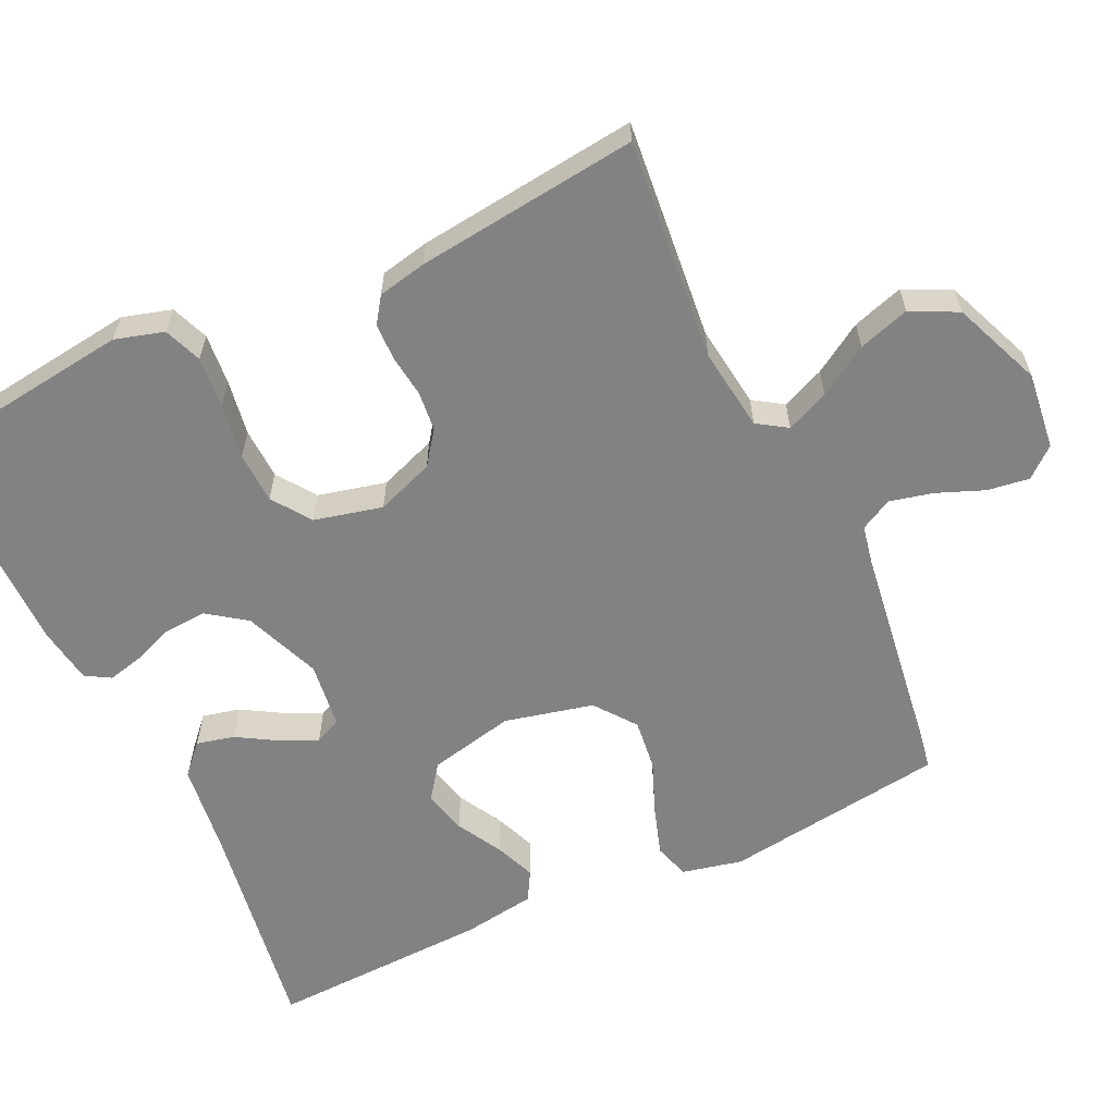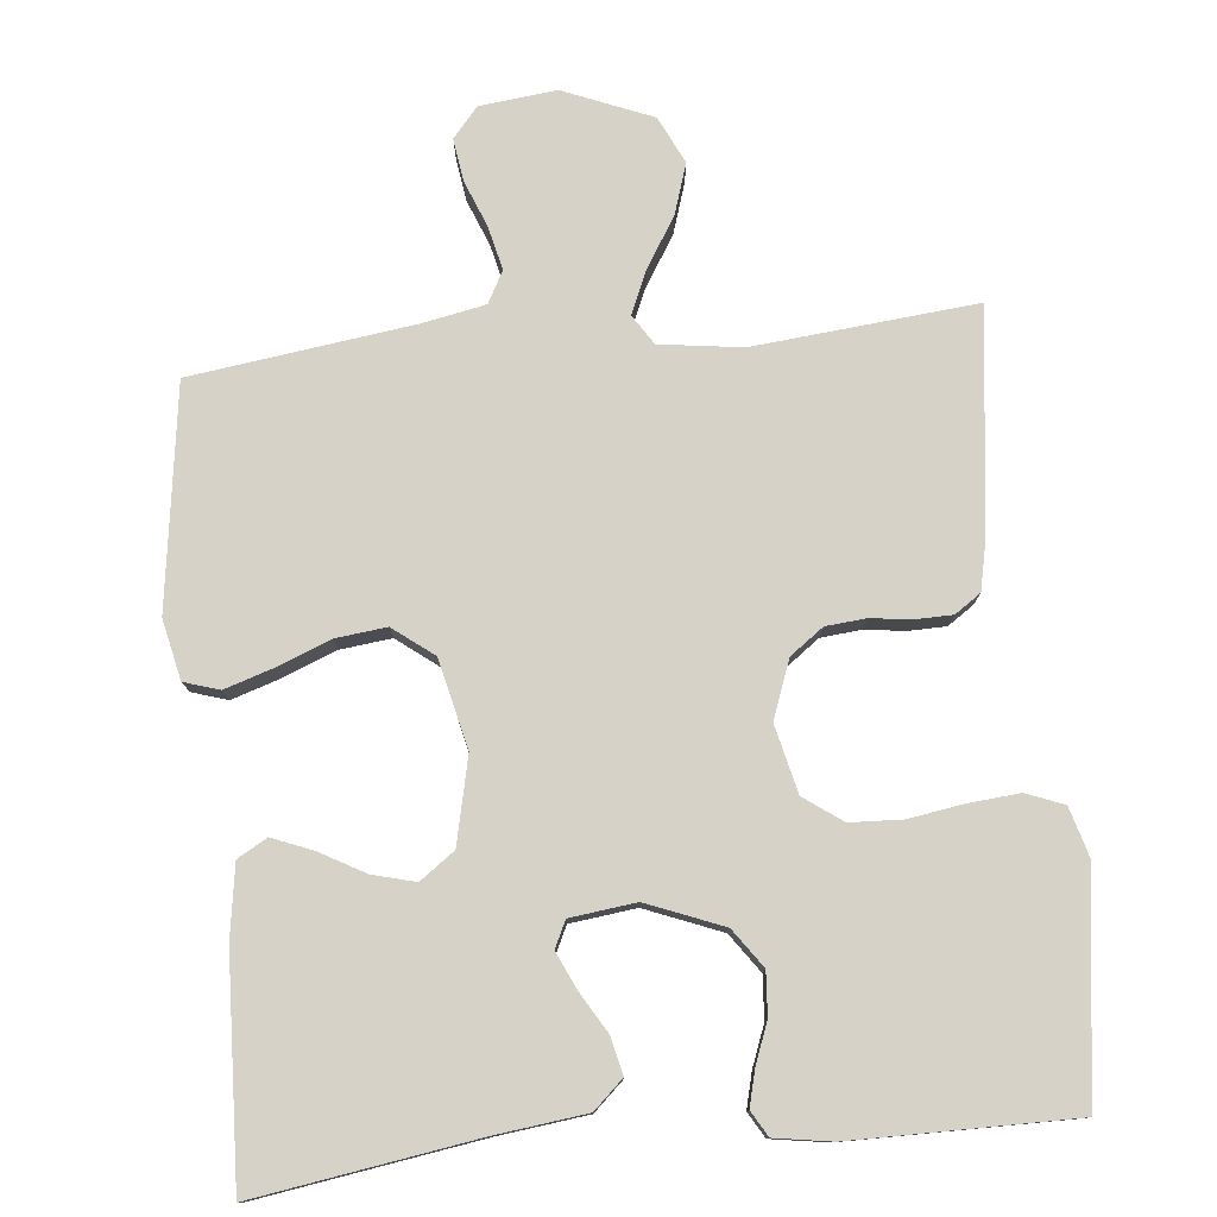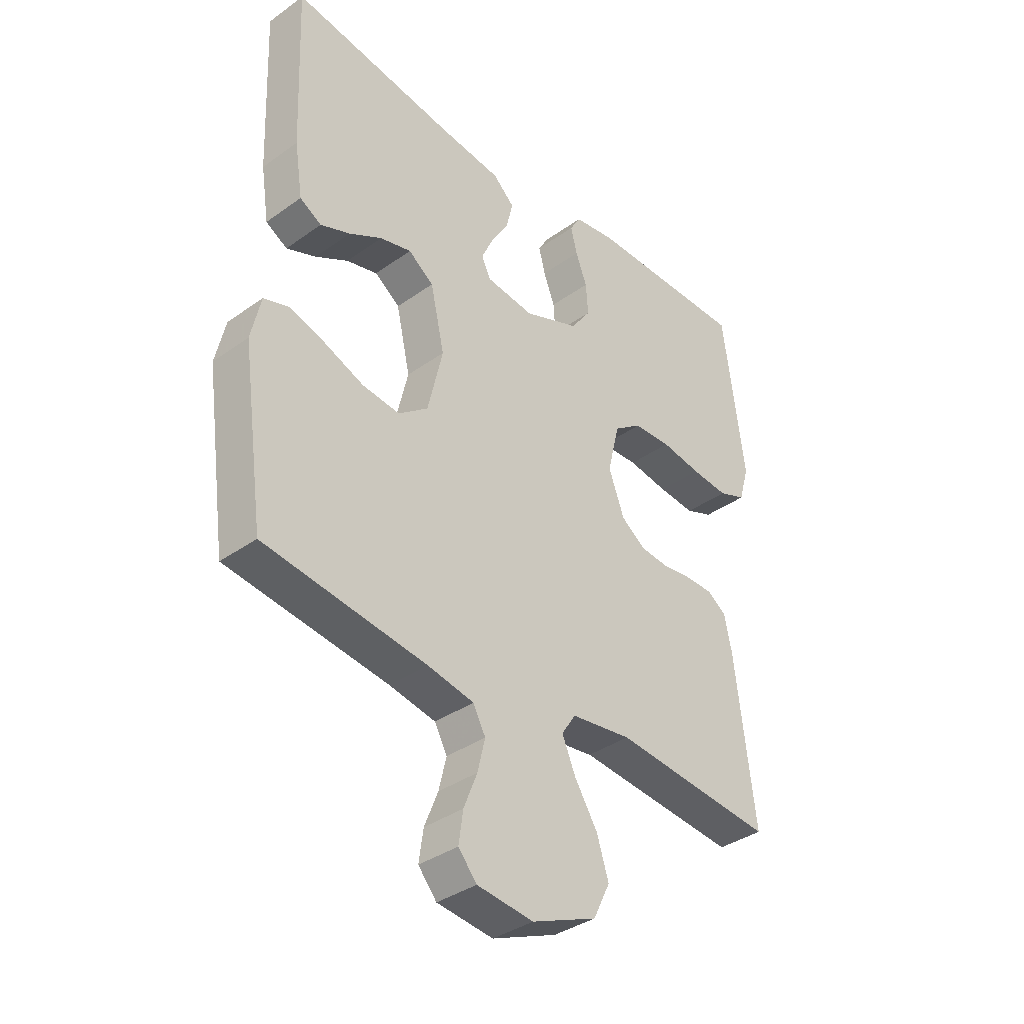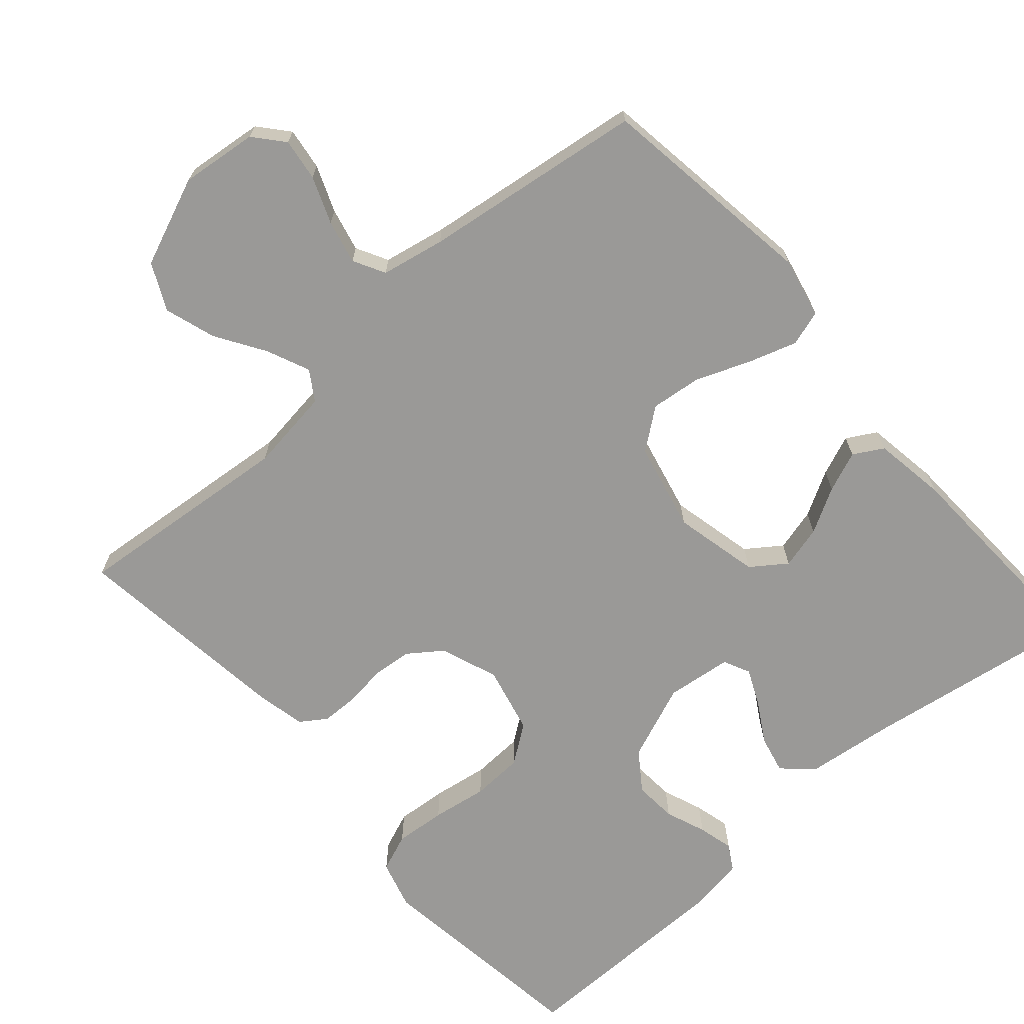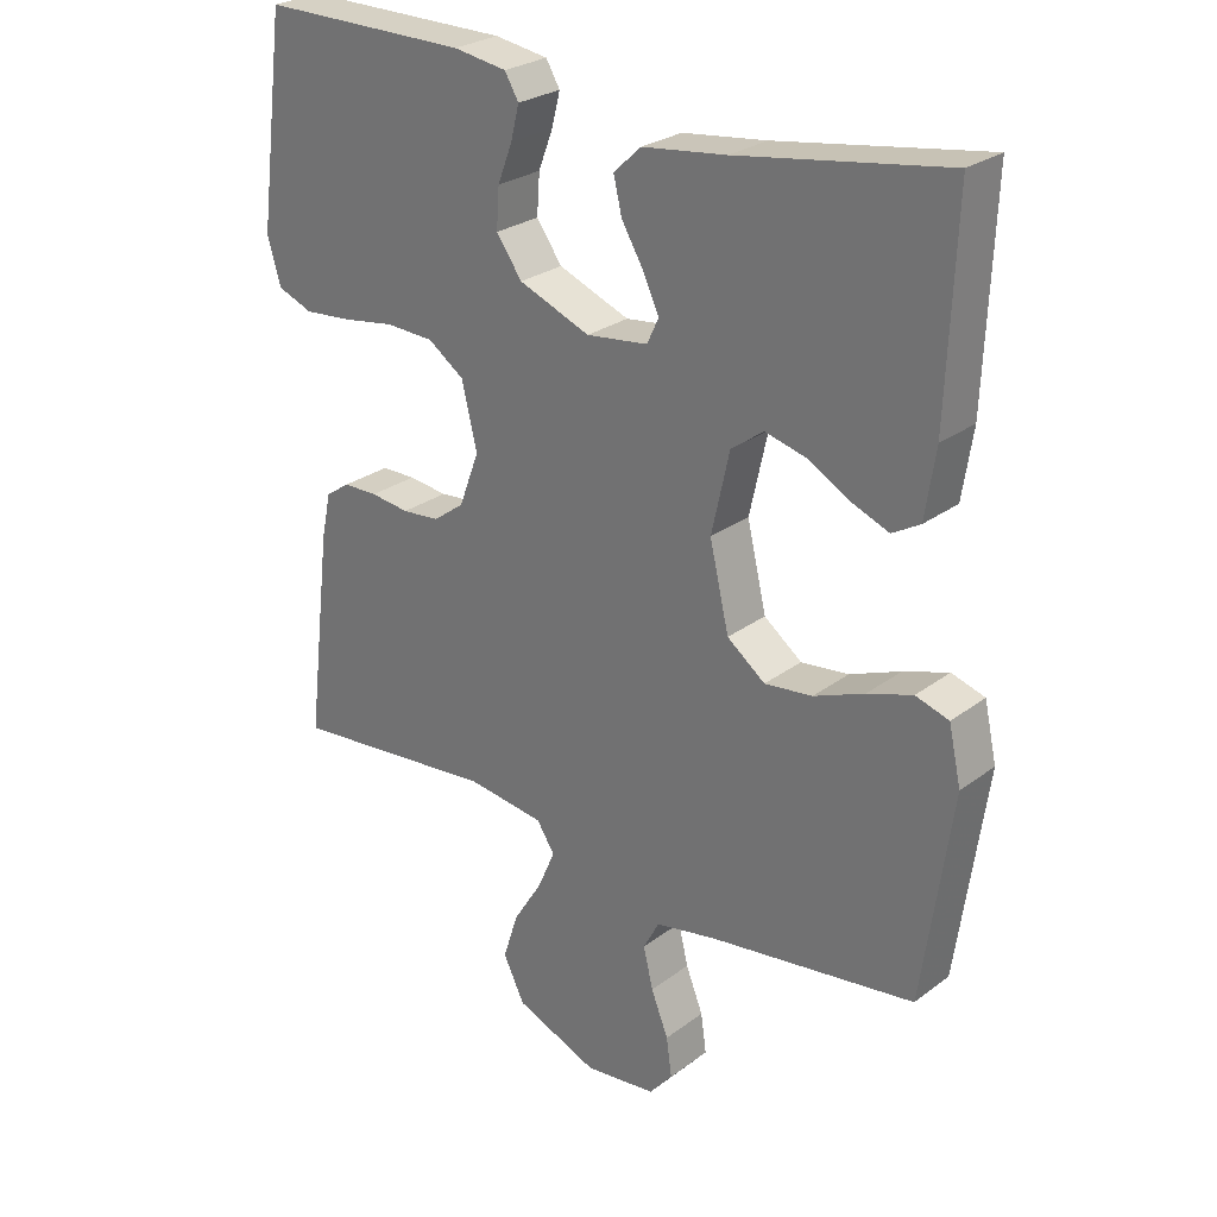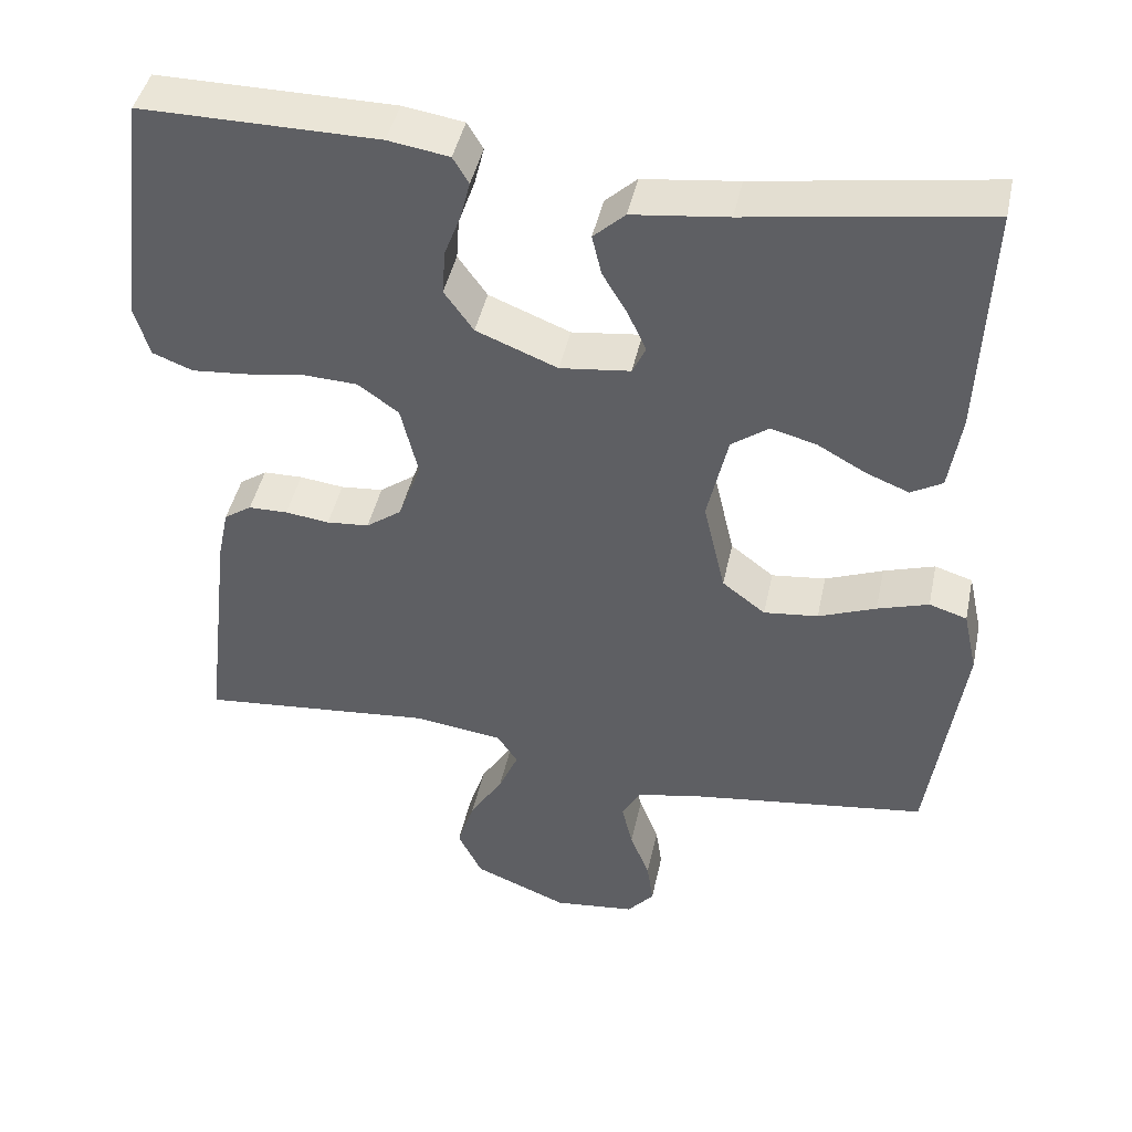
<metadata>
{"format":"obj","ext":"obj","renderer":"f3d","projection":"perspective","resolution":1024,"background":"white","views":[{"elev":-60.8,"azim":115.1,"up":"+Y"},{"elev":78.0,"azim":-5.6,"up":"+Y"},{"elev":-36.9,"azim":-47.3,"up":"+Z"},{"elev":-68.9,"azim":-138.6,"up":"+Y"},{"elev":26.6,"azim":-139.2,"up":"+Z"},{"elev":44.3,"azim":-168.0,"up":"+Z"}]}
</metadata>
<code>
v 0.5 0.07 0.5
v 0.539 0.07 0.2
v 0.52 0.07 0.134
v 0.469 0.07 0.114
v 0.4 0.07 0.12
v 0.325 0.07 0.132
v 0.255 0.07 0.129
v 0.203 0.07 0.092
v 0.181 0.07 0
v 0.21 0.07 -0.078
v 0.255 0.07 -0.111
v 0.309 0.07 -0.116
v 0.365 0.07 -0.109
v 0.415 0.07 -0.11
v 0.45 0.07 -0.134
v 0.464 0.07 -0.2
v 0.5 0.07 -0.5
v 0.2 0.07 -0.471
v 0.088 0.07 -0.486
v 0.062 0.07 -0.526
v 0.087 0.07 -0.584
v 0.129 0.07 -0.651
v 0.151 0.07 -0.72
v 0.12 0.07 -0.783
v 0 0.07 -0.832
v -0.104 0.07 -0.82
v -0.138 0.07 -0.78
v -0.13 0.07 -0.723
v -0.105 0.07 -0.66
v -0.091 0.07 -0.601
v -0.114 0.07 -0.558
v -0.2 0.07 -0.541
v -0.5 0.07 -0.5
v -0.542 0.07 -0.2
v -0.524 0.07 -0.119
v -0.476 0.07 -0.104
v -0.411 0.07 -0.125
v -0.338 0.07 -0.154
v -0.269 0.07 -0.162
v -0.214 0.07 -0.12
v -0.186 0.07 0
v -0.212 0.07 0.116
v -0.259 0.07 0.15
v -0.317 0.07 0.135
v -0.378 0.07 0.101
v -0.433 0.07 0.079
v -0.473 0.07 0.102
v -0.488 0.07 0.2
v -0.5 0.07 0.5
v -0.2 0.07 0.453
v -0.079 0.07 0.438
v -0.039 0.07 0.401
v -0.051 0.07 0.35
v -0.083 0.07 0.296
v -0.106 0.07 0.246
v -0.089 0.07 0.21
v 0 0.07 0.199
v 0.103 0.07 0.24
v 0.14 0.07 0.292
v 0.136 0.07 0.35
v 0.115 0.07 0.405
v 0.103 0.07 0.453
v 0.123 0.07 0.487
v 0.2 0.07 0.499
v 0.5 0 0.5
v 0.539 0 0.2
v 0.52 0 0.134
v 0.469 0 0.114
v 0.4 0 0.12
v 0.325 0 0.132
v 0.255 0 0.129
v 0.203 0 0.092
v 0.181 0 0
v 0.21 0 -0.078
v 0.255 0 -0.111
v 0.309 0 -0.116
v 0.365 0 -0.109
v 0.415 0 -0.11
v 0.45 0 -0.134
v 0.464 0 -0.2
v 0.5 0 -0.5
v 0.2 0 -0.471
v 0.088 0 -0.486
v 0.062 0 -0.526
v 0.087 0 -0.584
v 0.129 0 -0.651
v 0.151 0 -0.72
v 0.12 0 -0.783
v 0 0 -0.832
v -0.104 0 -0.82
v -0.138 0 -0.78
v -0.13 0 -0.723
v -0.105 0 -0.66
v -0.091 0 -0.601
v -0.114 0 -0.558
v -0.2 0 -0.541
v -0.5 0 -0.5
v -0.542 0 -0.2
v -0.524 0 -0.119
v -0.476 0 -0.104
v -0.411 0 -0.125
v -0.338 0 -0.154
v -0.269 0 -0.162
v -0.214 0 -0.12
v -0.186 0 0
v -0.212 0 0.116
v -0.259 0 0.15
v -0.317 0 0.135
v -0.378 0 0.101
v -0.433 0 0.079
v -0.473 0 0.102
v -0.488 0 0.2
v -0.5 0 0.5
v -0.2 0 0.453
v -0.079 0 0.438
v -0.039 0 0.401
v -0.051 0 0.35
v -0.083 0 0.296
v -0.106 0 0.246
v -0.089 0 0.21
v 0 0 0.199
v 0.103 0 0.24
v 0.14 0 0.292
v 0.136 0 0.35
v 0.115 0 0.405
v 0.103 0 0.453
v 0.123 0 0.487
v 0.2 0 0.499
f 4 5 6
f 3 4 6
f 2 3 6
f 1 2 6
f 64 1 6
f 63 64 6
f 62 63 6
f 61 62 6
f 60 61 6
f 59 60 6 7
f 58 59 7 8
f 57 58 8 9
f 56 57 9 10
f 52 53 54
f 51 52 54
f 50 51 54
f 49 50 54
f 48 49 54
f 47 48 54
f 46 47 54
f 45 46 54
f 44 45 54
f 43 44 54 55
f 42 43 55 56
f 36 37 38
f 35 36 38
f 34 35 38
f 33 34 38
f 32 33 38
f 31 32 38 39
f 30 31 39 40
f 27 28 29
f 26 27 29
f 25 26 29
f 24 25 29
f 23 24 29
f 22 23 29
f 21 22 29
f 20 21 29 30
f 30 40 41
f 20 30 41
f 19 20 41
f 16 17 18
f 15 16 18
f 14 15 18
f 13 14 18
f 12 13 18
f 11 12 18 19
f 42 56 10
f 41 42 10
f 19 41 10
f 10 11 19
f 70 69 68
f 70 68 67
f 70 67 66
f 70 66 65
f 70 65 128
f 70 128 127
f 70 127 126
f 70 126 125
f 70 125 124
f 71 70 124 123
f 72 71 123 122
f 73 72 122 121
f 74 73 121 120
f 118 117 116
f 118 116 115
f 118 115 114
f 118 114 113
f 118 113 112
f 118 112 111
f 118 111 110
f 118 110 109
f 118 109 108
f 119 118 108 107
f 120 119 107 106
f 102 101 100
f 102 100 99
f 102 99 98
f 102 98 97
f 102 97 96
f 103 102 96 95
f 104 103 95 94
f 93 92 91
f 93 91 90
f 93 90 89
f 93 89 88
f 93 88 87
f 93 87 86
f 93 86 85
f 94 93 85 84
f 105 104 94
f 105 94 84
f 105 84 83
f 82 81 80
f 82 80 79
f 82 79 78
f 82 78 77
f 82 77 76
f 83 82 76 75
f 74 120 106
f 74 106 105
f 74 105 83
f 83 75 74
f 1 65 66 2
f 2 66 67 3
f 3 67 68 4
f 4 68 69 5
f 5 69 70 6
f 6 70 71 7
f 7 71 72 8
f 8 72 73 9
f 9 73 74 10
f 10 74 75 11
f 11 75 76 12
f 12 76 77 13
f 13 77 78 14
f 14 78 79 15
f 15 79 80 16
f 16 80 81 17
f 17 81 82 18
f 18 82 83 19
f 19 83 84 20
f 20 84 85 21
f 21 85 86 22
f 22 86 87 23
f 23 87 88 24
f 24 88 89 25
f 25 89 90 26
f 26 90 91 27
f 27 91 92 28
f 28 92 93 29
f 29 93 94 30
f 30 94 95 31
f 31 95 96 32
f 32 96 97 33
f 33 97 98 34
f 34 98 99 35
f 35 99 100 36
f 36 100 101 37
f 37 101 102 38
f 38 102 103 39
f 39 103 104 40
f 40 104 105 41
f 41 105 106 42
f 42 106 107 43
f 43 107 108 44
f 44 108 109 45
f 45 109 110 46
f 46 110 111 47
f 47 111 112 48
f 48 112 113 49
f 49 113 114 50
f 50 114 115 51
f 51 115 116 52
f 52 116 117 53
f 53 117 118 54
f 54 118 119 55
f 55 119 120 56
f 56 120 121 57
f 57 121 122 58
f 58 122 123 59
f 59 123 124 60
f 60 124 125 61
f 61 125 126 62
f 62 126 127 63
f 63 127 128 64
f 64 128 65 1

</code>
